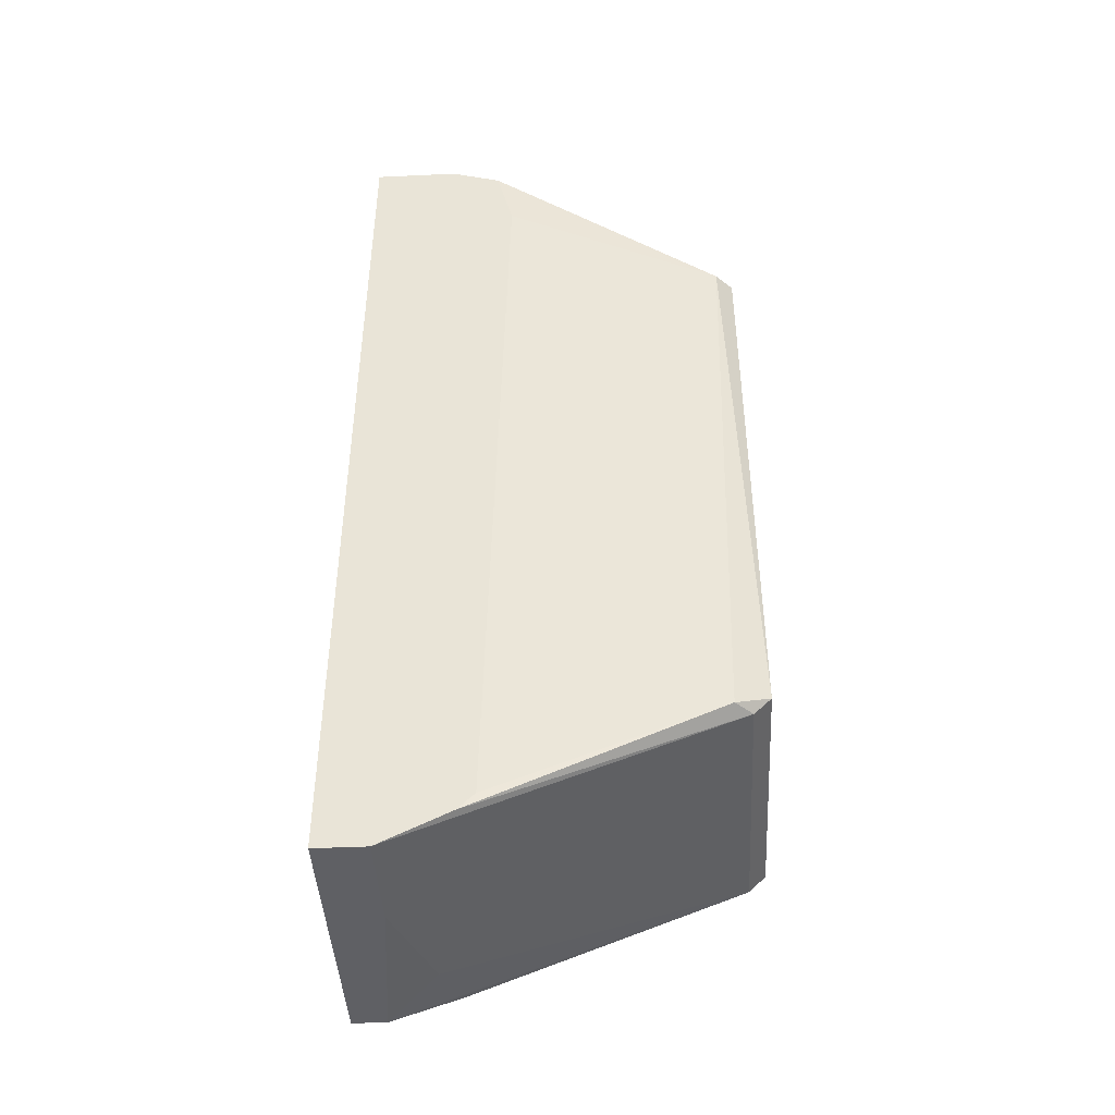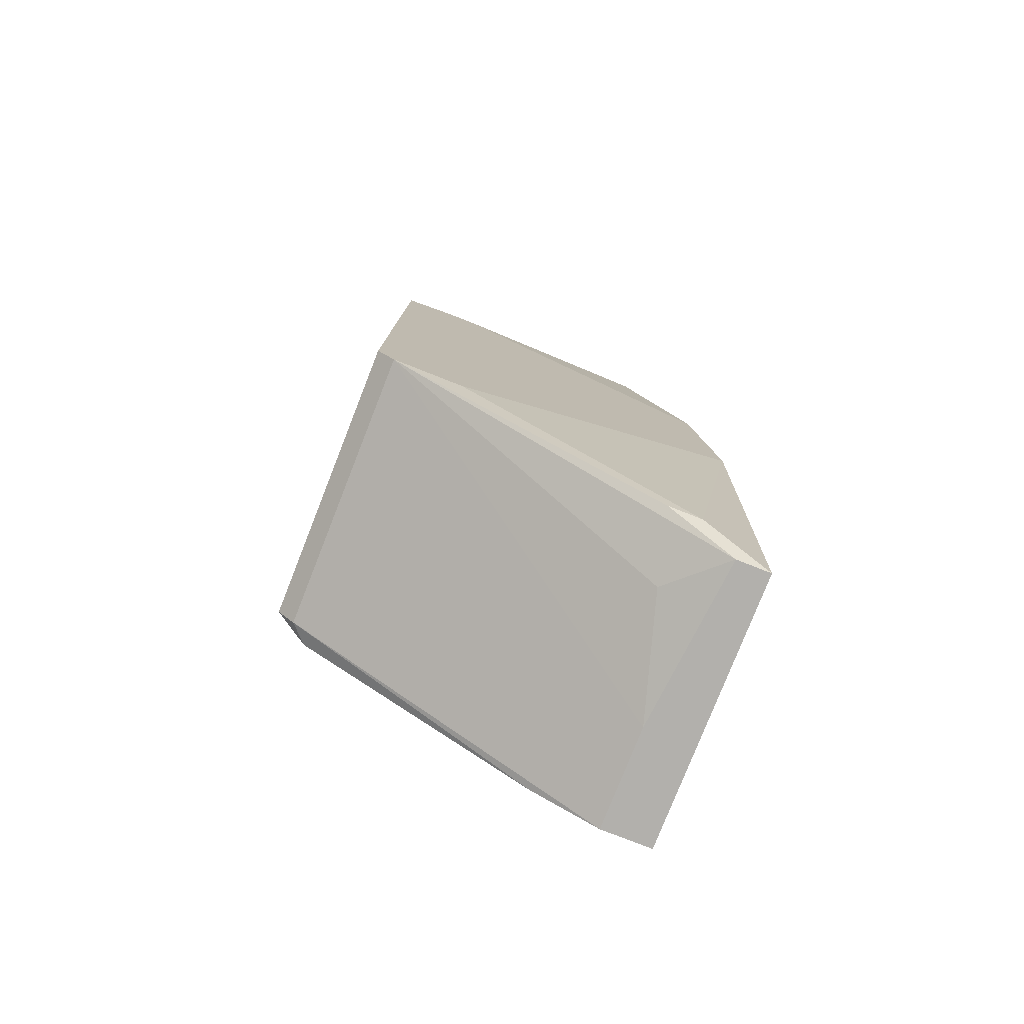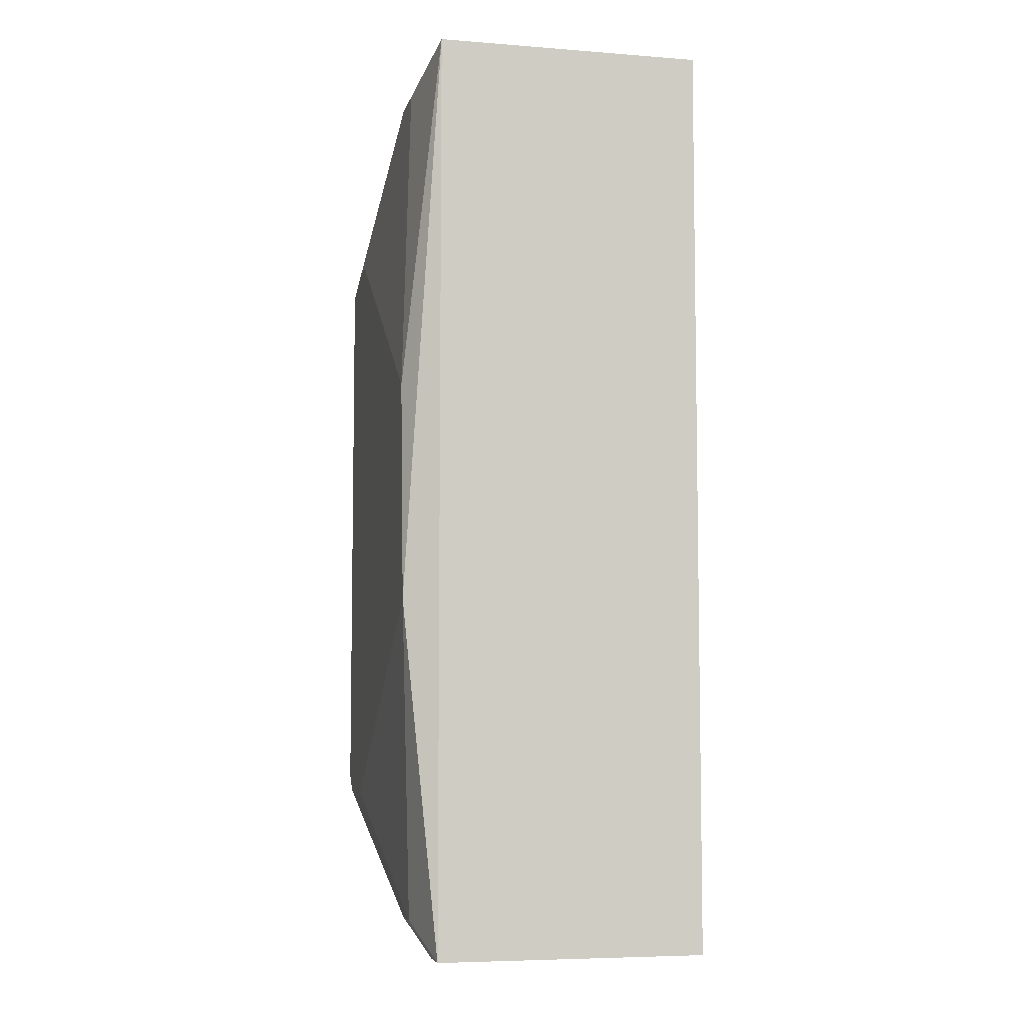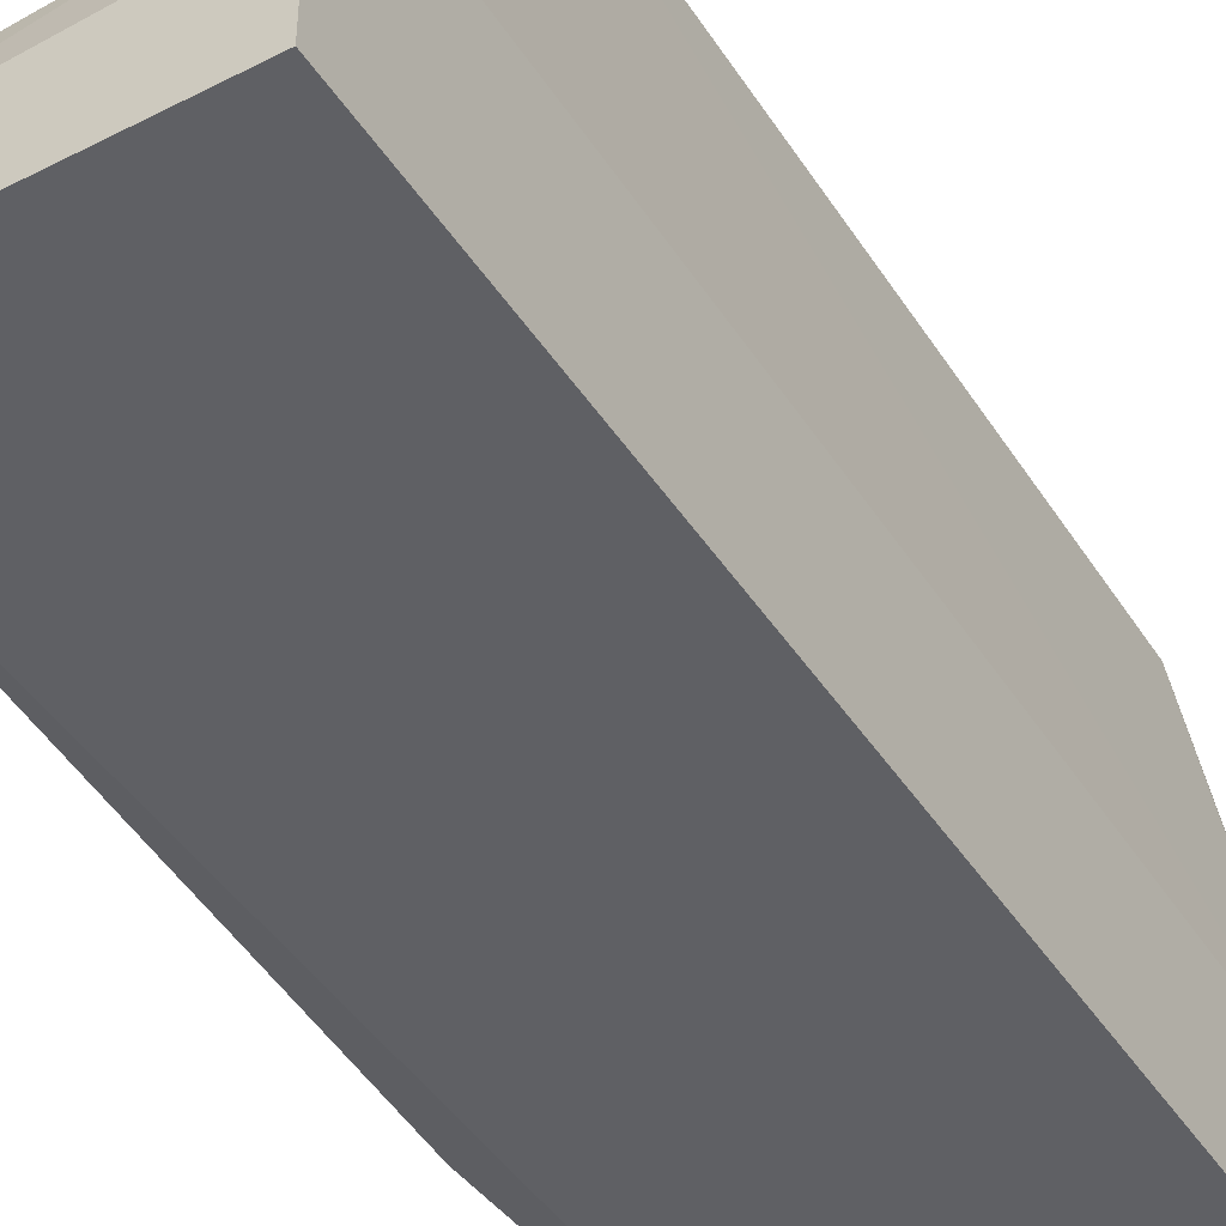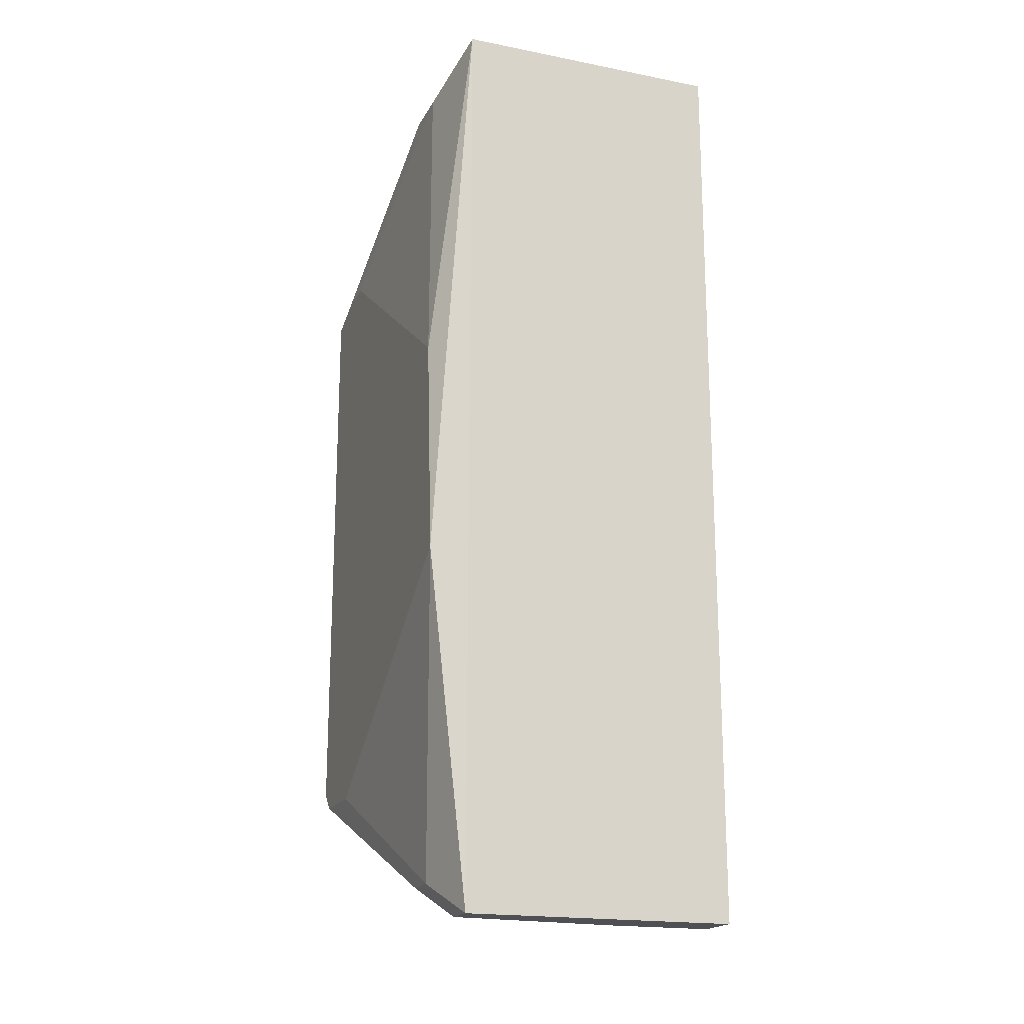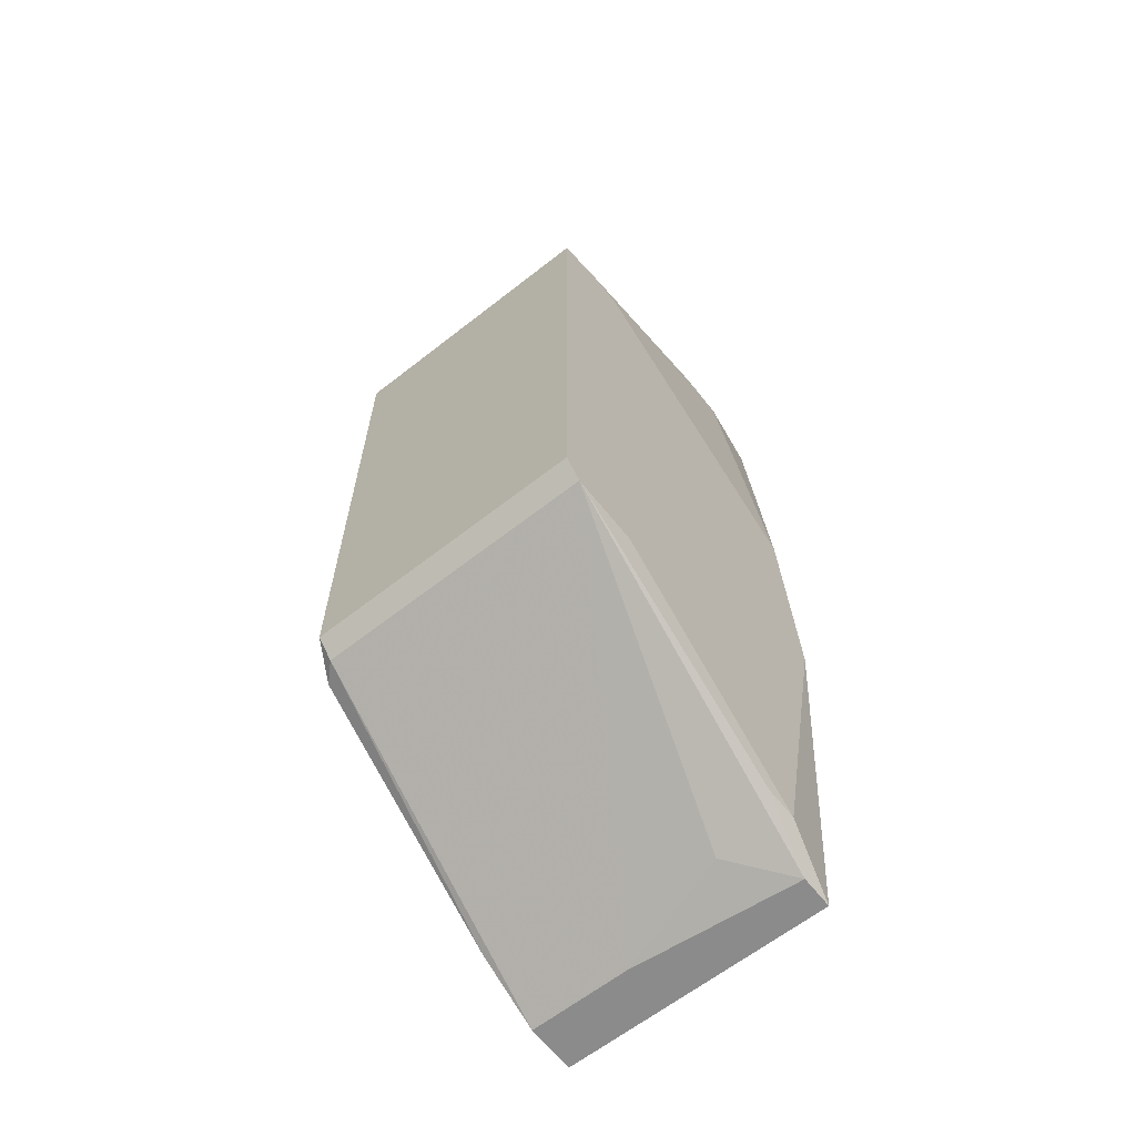
<metadata>
{"format":"obj","ext":"obj","renderer":"f3d","projection":"perspective","resolution":1024,"background":"white","views":[{"elev":-44.0,"azim":-86.9,"up":"+Y"},{"elev":-78.7,"azim":68.5,"up":"+Y"},{"elev":-6.4,"azim":167.2,"up":"+Y"},{"elev":-44.4,"azim":-149.0,"up":"+Z"},{"elev":-18.7,"azim":159.5,"up":"+Y"},{"elev":-63.8,"azim":38.3,"up":"+Y"}]}
</metadata>
<code>
v -0.008983 0.02079 -0.01886
v 0.001426 -0.01786 -0.02183
v 0.001426 -0.01786 -0.02034
v 0.001426 0.02005 -0.01886
v 0.001426 0.02005 -0.02109
v -0.01047 -0.01266 -0.009196
v -0.01047 0.01336 -0.008453
v -0.009725 -0.01266 -0.008453
v -0.009725 -0.01192 -0.007708
v -0.009725 0.01336 -0.007708
v -0.001548 -0.01861 -0.02109
v 0.000682 -0.01935 -0.02481
v 0.000682 -0.01935 -0.02332
v 0.000682 0.02154 -0.02183
v 0.000682 0.02154 -0.02481
v -0.006752 -0.01935 -0.02258
v -0.01121 -0.01935 -0.02481
v -0.01121 -0.01935 -0.02258
v -0.01121 -0.01712 -0.01886
v -0.01121 0.01782 -0.01812
v -0.01121 0.02154 -0.02481
v -0.01121 0.02154 -0.02109
v -0.01121 -0.01786 -0.0196
v -0.01121 0.02079 -0.01886
v -0.000805 0.02079 -0.0196
v 0.00217 -0.003735 -0.02406
v 0.00217 0.00592 -0.02332
v 0.00217 -0.01266 -0.008453
v 0.00217 -0.01266 -0.01143
v 0.00217 -0.01192 -0.007708
v 0.00217 0.01336 -0.007708
v 0.00217 0.0141 -0.01143
v 0.00217 0.0141 -0.009941
f 27 5 32
f 17 15 12
f 33 31 30
f 31 9 30
f 17 24 21
f 15 17 21
f 12 15 26
f 33 30 26
f 24 17 23
f 31 33 4
f 31 24 10
f 9 31 10
f 24 7 10
f 7 9 10
f 9 7 6
f 33 26 27
f 26 15 27
f 30 9 28
f 26 30 28
f 17 12 16
f 15 21 14
f 4 15 14
f 9 6 8
f 6 23 8
f 28 9 8
f 16 28 8
f 24 23 19
f 6 7 19
f 23 6 19
f 4 33 5
f 15 4 5
f 27 15 5
f 31 4 25
f 4 14 25
f 21 24 22
f 14 21 22
f 12 3 13
f 3 28 13
f 16 12 13
f 12 26 2
f 3 12 2
f 28 3 2
f 7 24 20
f 24 19 20
f 19 7 20
f 23 17 18
f 17 16 18
f 8 23 18
f 16 8 18
f 26 28 29
f 2 26 29
f 28 2 29
f 28 16 11
f 13 28 11
f 16 13 11
f 24 31 1
f 31 25 1
f 25 14 1
f 22 24 1
f 14 22 1
f 33 27 32
f 5 33 32

</code>
